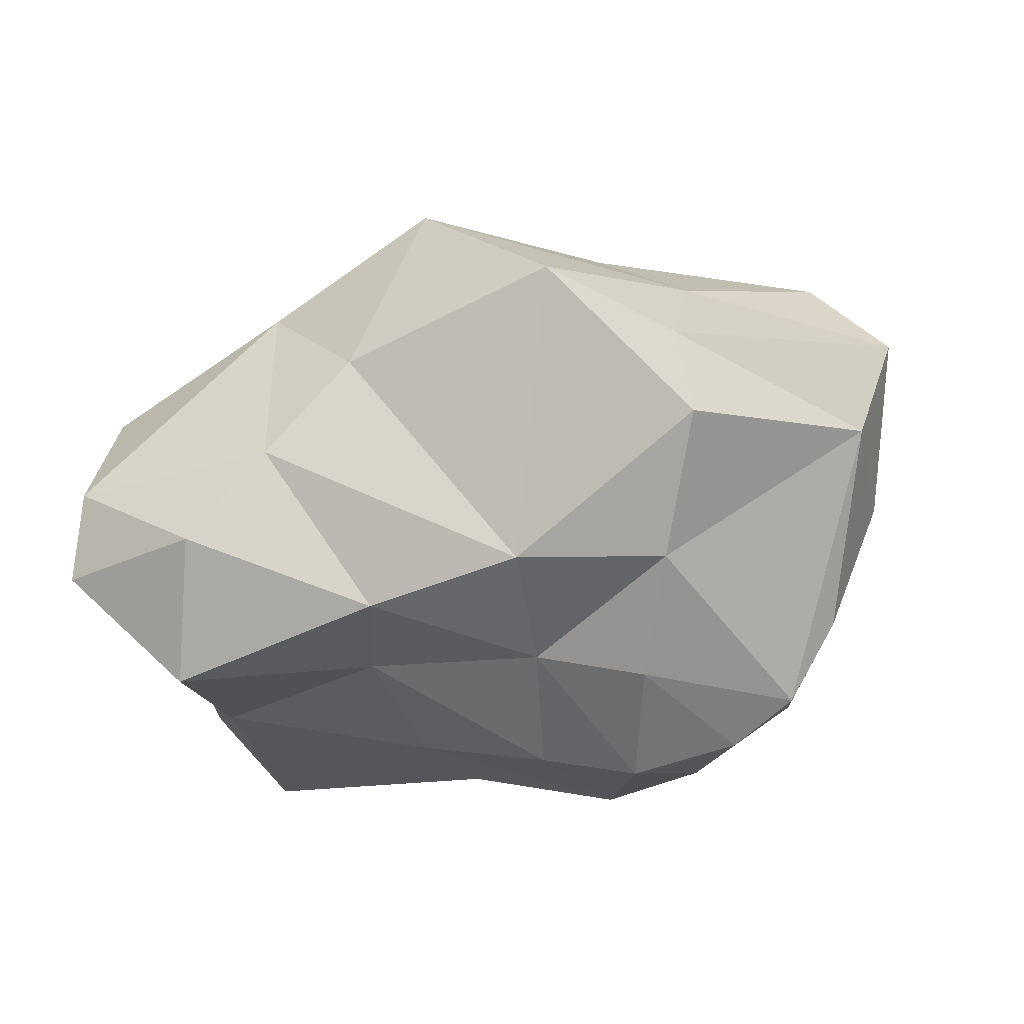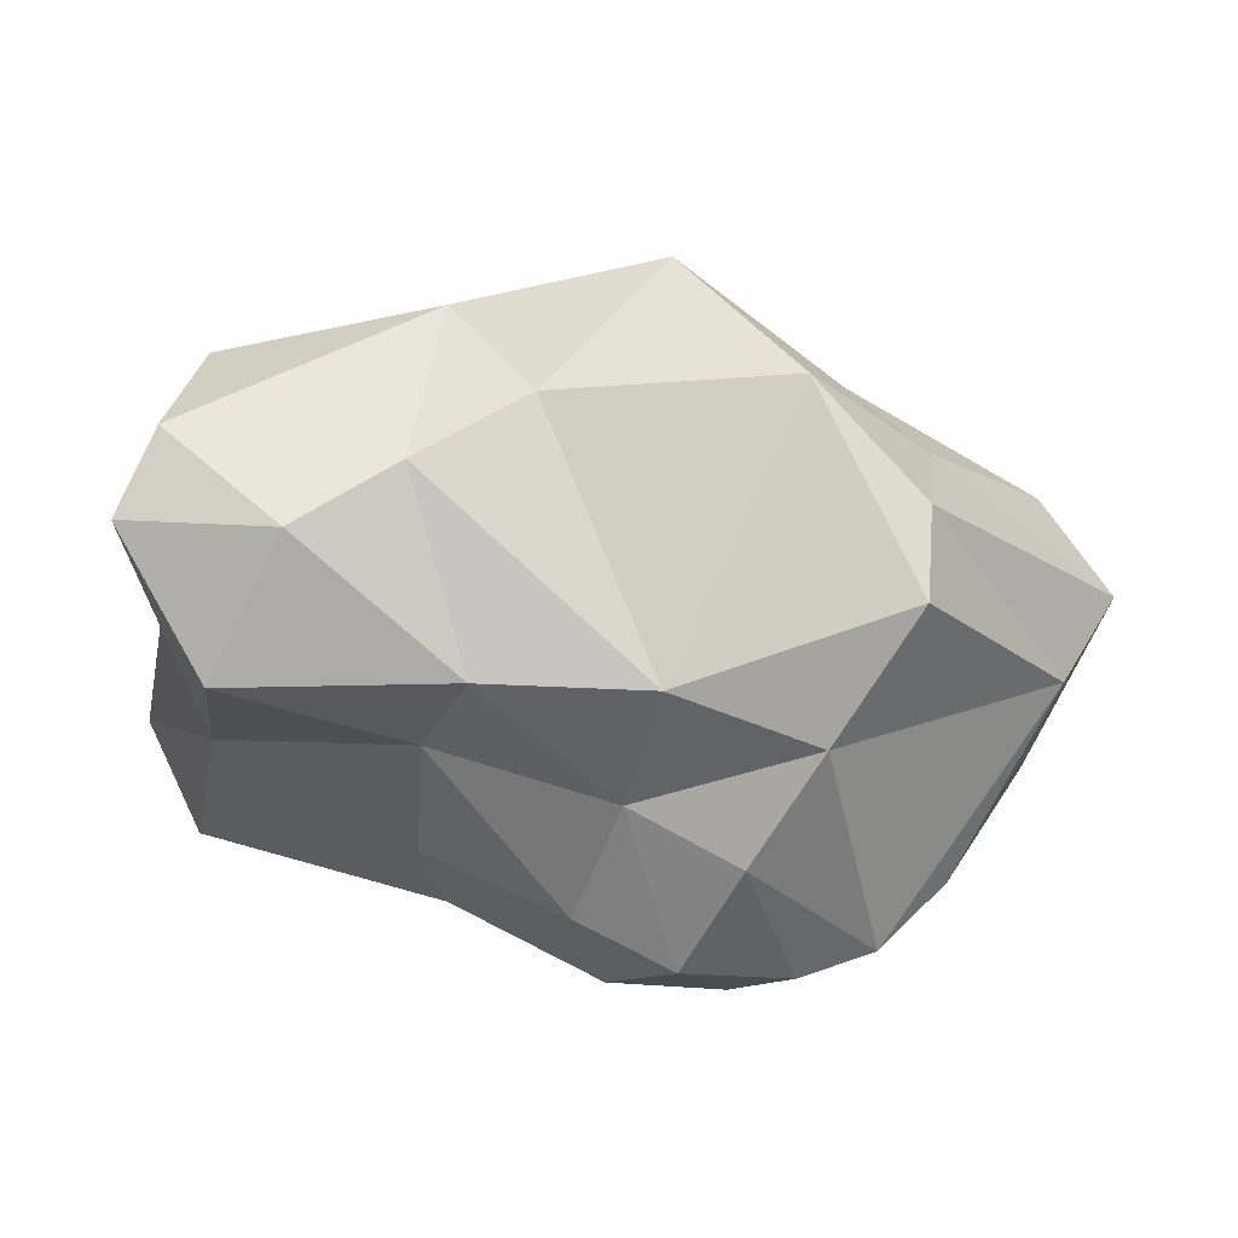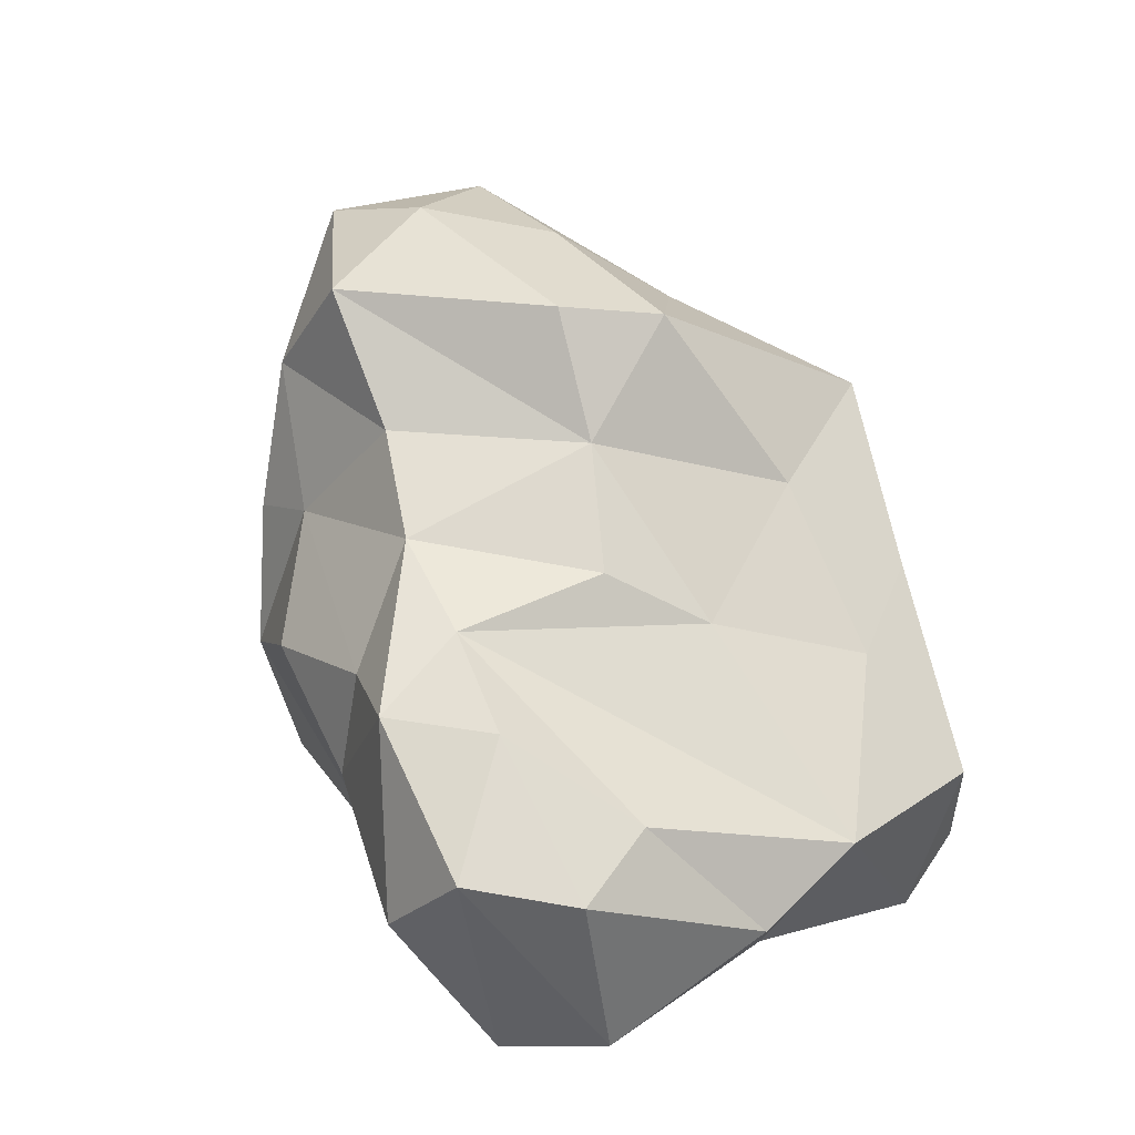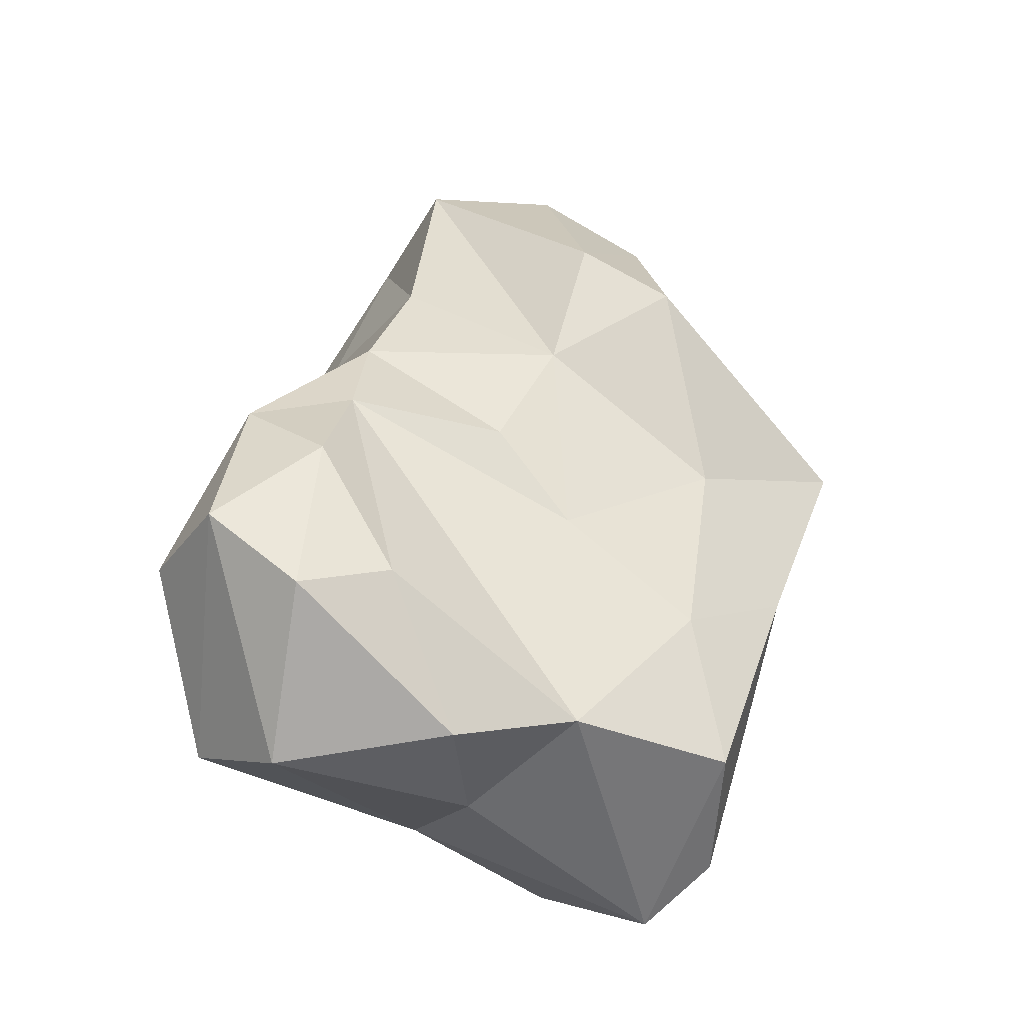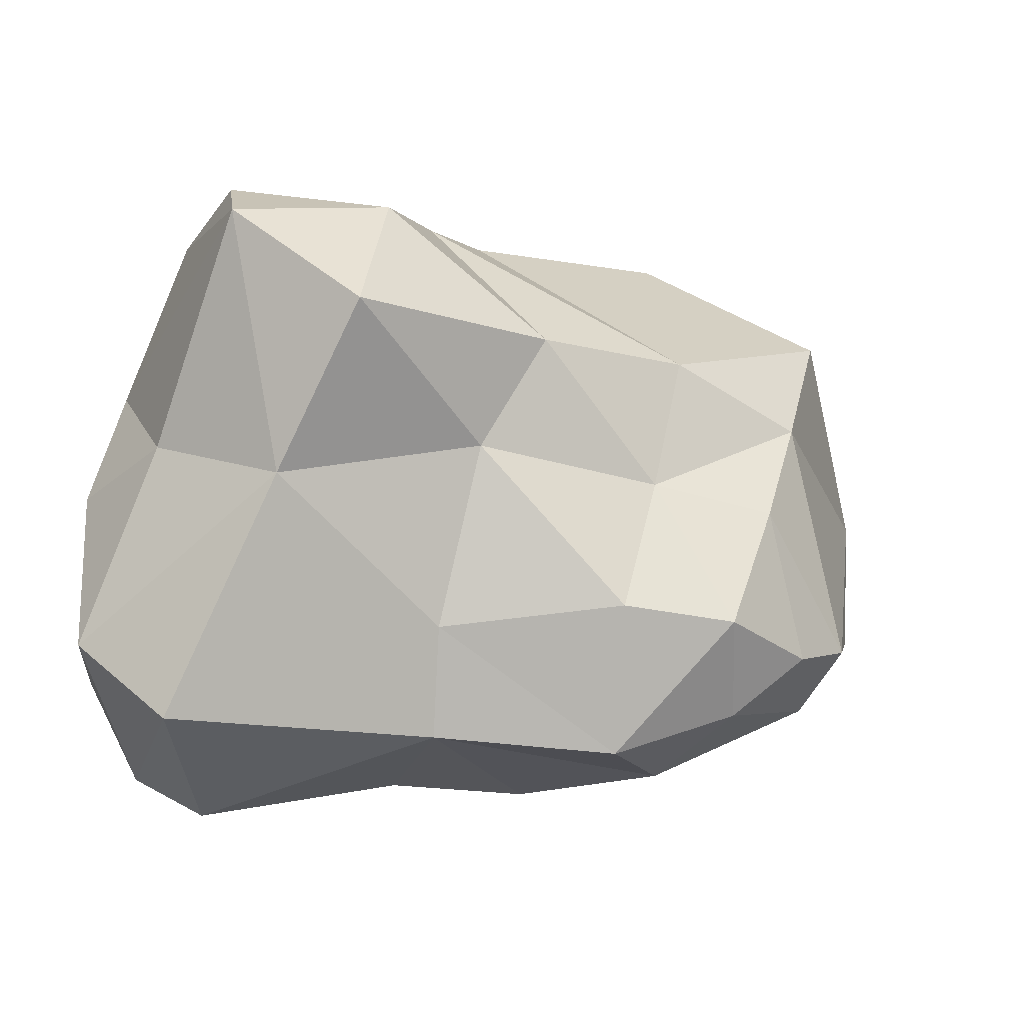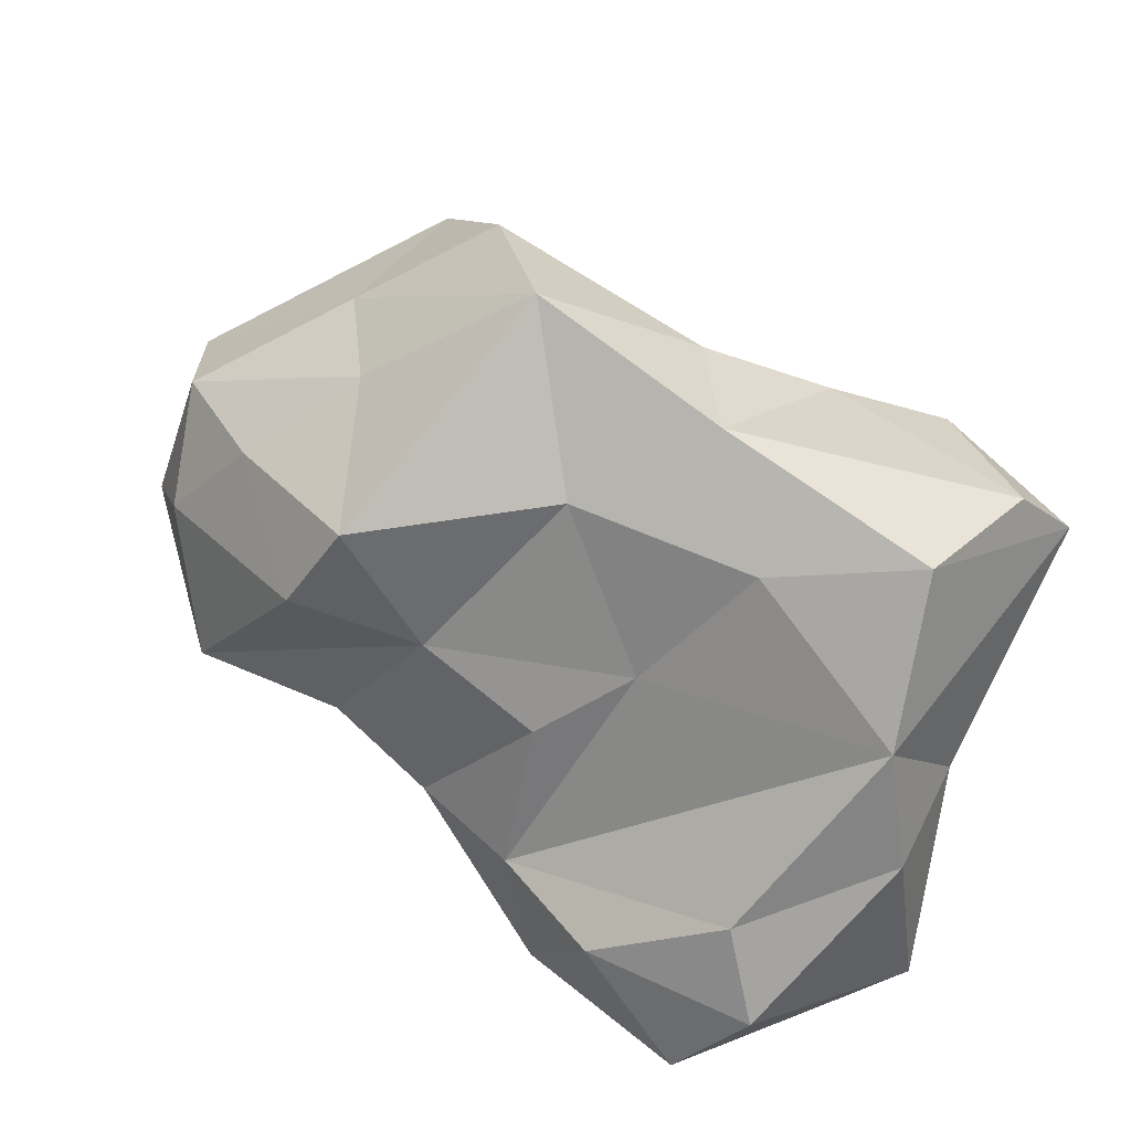
<metadata>
{"format":"obj","ext":"obj","renderer":"f3d","projection":"perspective","resolution":1024,"background":"white","views":[{"elev":-62.2,"azim":16.6,"up":"+Y"},{"elev":-60.6,"azim":-6.6,"up":"+Y"},{"elev":69.5,"azim":-121.6,"up":"+Y"},{"elev":44.4,"azim":-90.3,"up":"+Y"},{"elev":-25.6,"azim":-36.2,"up":"+Z"},{"elev":41.8,"azim":-148.7,"up":"+Z"}]}
</metadata>
<code>
o rock
v -5.746 0.2469 0.1799
v -5.818 0.1218 0.1202
v -5.88 0.5072 0.119
v -5.826 0.2046 -0.0584
v -5.835 0.39 0.2365
v -6.013 -0.04483 -0.1896
v -5.929 0.03174 -0.1294
v -5.936 0.4041 -0.1436
v -6.2 -0.1086 -0.04611
v -6.348 -0.03887 -0.01704
v -6.392 -0.01992 -0.2033
v -6.11 -0.06379 -0.2287
v -6.258 -0.08976 -0.218
v -6.182 0.005534 -0.3075
v -6.124 -0.08386 0.1157
v -6.645 0.08608 0.3504
v -6.596 0.02886 -0.003241
v -6.469 0.4487 0.3412
v -6.229 0.5963 0.2907
v -6.716 0.412 0.3064
v -6.592 0.4859 0.1369
v -6.035 0.05244 0.3789
v -6.034 -0.04283 0.3001
v -6.187 0.1553 0.4809
v -6.353 0.329 0.5386
v -6.13 0.3999 0.3703
v -6.01 0.2447 0.3523
v -6.501 0.171 0.4146
v -6.322 0.5609 0.1207
v -6.482 0.5538 0.04143
v -5.96 0.5781 -0.05876
v -6.311 0.5605 -0.1514
v -6.158 0.5405 -0.09452
v -6.466 0.602 -0.1664
v -6.517 0.6223 -0.3057
v -6.623 0.6571 -0.1961
v -6.024 0.03922 -0.2554
v -6.192 0.1657 -0.3526
v -6.284 0.3651 -0.3443
v -6.42 0.5121 -0.2917
v -6.131 0.3663 -0.2219
v -6.545 0.2076 -0.3577
v -6.331 0.08263 -0.372
v -6.488 0.3898 -0.3644
v -6.722 0.5222 -0.4198
v -6.979 0.06075 0.2446
v -6.926 0.445 0.1423
v -6.848 -0.05559 0.09958
v -6.947 0.2922 -0.003261
v -6.774 -0.003646 0.2921
v -6.939 0.1419 0.334
v -6.8 0.6017 -0.09887
v -6.964 0.4638 -0.01967
v -6.758 0.6633 -0.3355
v -6.977 0.4226 -0.2563
v -6.89 0.3289 -0.3696
v -6.857 0.1221 -0.0833
v -5.769 0.4079 0.03432
v -6.905 0.3312 0.3463
v -6.618 0.3344 0.4426
v -6.588 0.135 -0.2309
v -6.854 0.6361 -0.2179
v -6.547 -0.05352 0.1399
v -6.324 -0.07211 0.1664
v -6.158 0.6247 0.1702
v -6.057 0.2793 -0.2571
v -6.006 0.4986 0.2592
f 1 27 22
f 22 2 1
f 5 58 3
f 58 1 4
f 58 8 31
f 31 3 58
f 27 1 5
f 67 26 5
f 4 2 7
f 6 37 7
f 37 6 12
f 4 66 8
f 6 9 12
f 13 10 11
f 12 9 13
f 14 12 13
f 63 17 10
f 10 64 63
f 50 48 63
f 63 48 17
f 48 57 17
f 47 20 21
f 60 28 25
f 59 51 60
f 16 28 60
f 24 23 22
f 64 15 23
f 2 22 23
f 28 64 24
f 34 21 30
f 29 65 31
f 33 29 31
f 31 65 3
f 29 32 30
f 36 52 34
f 41 32 33
f 36 35 54
f 35 44 45
f 38 39 41
f 38 43 42
f 42 39 38
f 8 66 41
f 61 42 43
f 61 57 56
f 11 61 43
f 11 17 61
f 61 17 57
f 42 45 44
f 52 53 47
f 20 47 59
f 51 50 16
f 62 54 55
f 54 45 56
f 62 52 36
f 45 54 35
f 55 49 53
f 1 2 4
f 2 23 15
f 5 1 58
f 3 67 5
f 58 4 8
f 5 26 27
f 2 6 7
f 6 2 15
f 12 14 37
f 66 7 37
f 7 66 4
f 9 10 13
f 10 9 15
f 9 6 15
f 10 17 11
f 10 15 64
f 63 64 16
f 16 50 63
f 25 19 18
f 18 19 29
f 25 26 19
f 20 18 21
f 21 18 29
f 60 20 59
f 60 51 16
f 22 27 24
f 64 23 24
f 24 27 25
f 27 26 25
f 28 16 64
f 28 24 25
f 30 21 29
f 65 29 19
f 19 67 65
f 67 3 65
f 67 19 26
f 32 34 30
f 34 52 47
f 34 47 21
f 32 41 40
f 29 33 32
f 31 8 33
f 34 32 35
f 35 36 34
f 32 40 35
f 38 41 66
f 38 66 37
f 38 37 14
f 44 39 42
f 40 39 44
f 44 35 40
f 39 40 41
f 41 33 8
f 43 13 11
f 14 43 38
f 43 14 13
f 61 56 42
f 42 56 45
f 47 46 59
f 46 47 49
f 47 53 49
f 57 48 46
f 57 46 49
f 25 18 20 60
f 51 59 46
f 50 46 48
f 46 50 51
f 53 62 55
f 62 53 52
f 54 56 55
f 62 36 54
f 57 49 55
f 56 57 55

</code>
